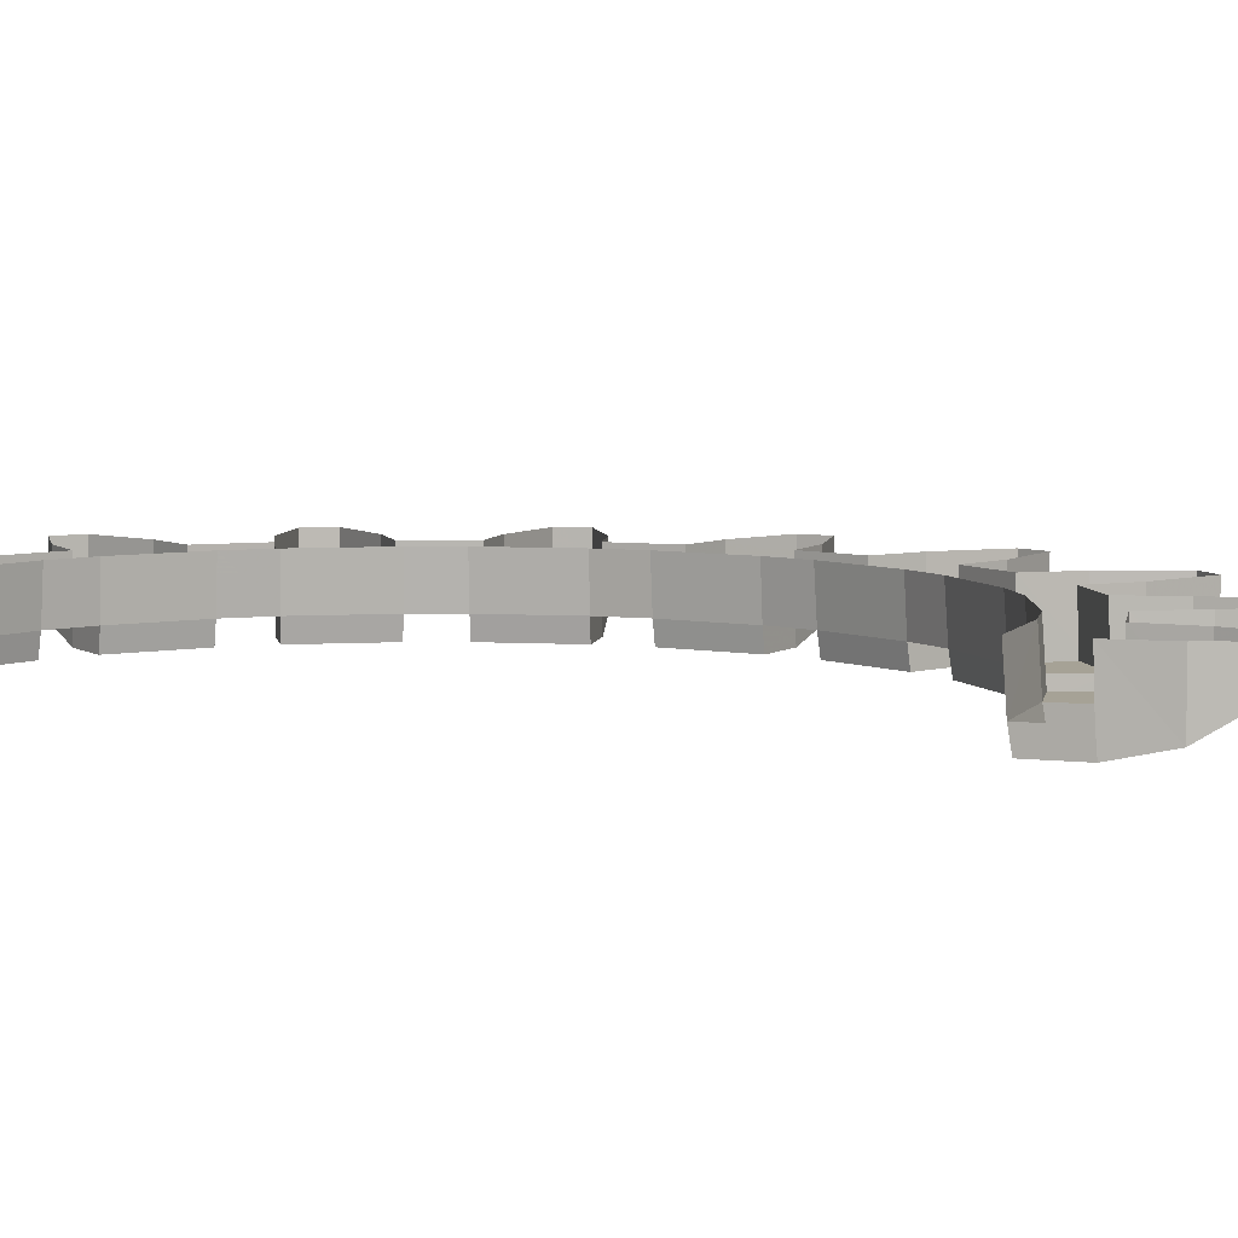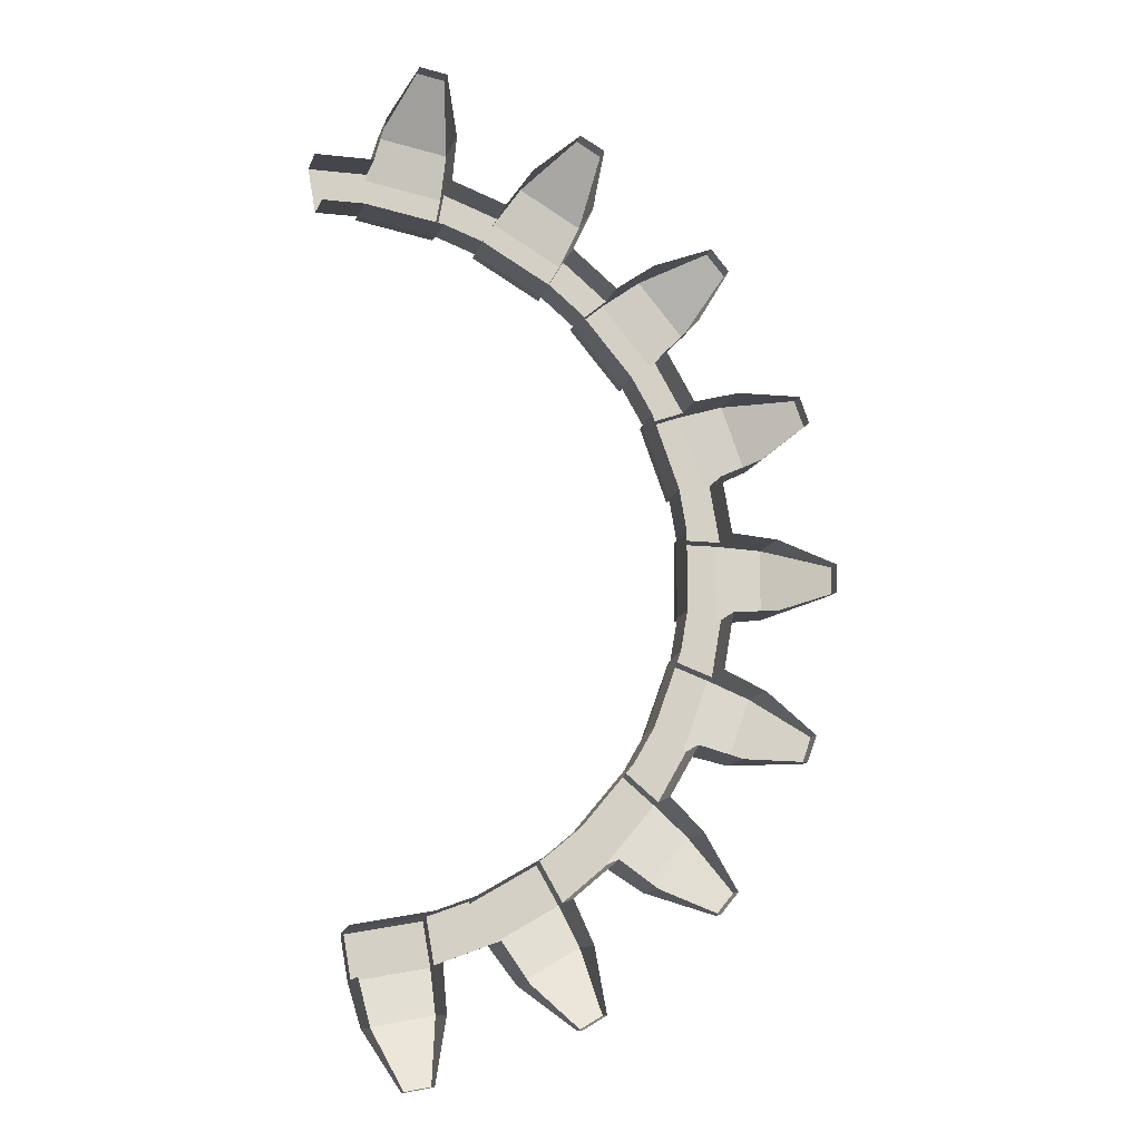
<metadata>
{"format":"obj","ext":"obj","renderer":"f3d","projection":"perspective","resolution":1024,"background":"white","views":[{"elev":6.3,"azim":119.8,"up":"+Y"},{"elev":-12.1,"azim":165.4,"up":"+Z"}]}
</metadata>
<code>
v -0.7394 -0.025 0.293
v -0.636 -0.085 0.2916
v -0.636 0 0.2916
v -0.7394 0 0.293
v -0.5635 0 0.2721
v -0.636 0 0.2916
v -0.636 -0.085 0.2916
v -0.5658 -0.07 0.273
v -0.5682 -0.1 0.2738
v -0.5658 -0.07 0.273
v -0.636 -0.085 0.2916
v -0.6746 -0.085 0.1854
v -0.7547 -0.025 0.2508
v -0.7547 0 0.2508
v -0.6746 0 0.1854
v -0.6089 -0.07 0.1547
v -0.6113 -0.1 0.1555
v -0.6746 -0.085 0.1854
v -0.6746 -0.085 0.1854
v -0.6746 0 0.1854
v -0.6066 0 0.1538
v -0.6089 -0.07 0.1547
v -0.6746 -0.085 0.1854
v -0.6113 -0.1 0.1555
v -0.5682 -0.1 0.2738
v -0.636 -0.085 0.2916
v -0.6113 -0.1 0.1555
v -0.5458 -0.1 0.1316
v -0.5028 -0.1 0.25
v -0.5682 -0.1 0.2738
v -0.636 -0.085 0.2916
v -0.7394 -0.025 0.293
v -0.7547 -0.025 0.2508
v -0.6746 -0.085 0.1854
v -0.5458 -0.1 0.1316
v -0.6113 -0.1 0.1555
v -0.6089 -0.07 0.1547
v -0.5411 -0.07 0.13
v -0.5658 -0.07 0.273
v -0.5682 -0.1 0.2738
v -0.5028 -0.1 0.25
v -0.498 -0.07 0.2482
v -0.7547 0 0.2508
v -0.7547 -0.025 0.2508
v -0.7394 -0.025 0.293
v -0.7394 0 0.293
v -0.5458 -0.1 0.1316
v -0.5411 -0.07 0.13
v -0.498 -0.07 0.2482
v -0.5028 -0.1 0.25
v -0.5411 -0.07 0.13
v -0.5364 0 0.1283
v -0.4934 0 0.2465
v -0.498 -0.07 0.2482
v -0.5174 0 0.352
v -0.5635 0 0.2721
v -0.5658 -0.07 0.273
v -0.5193 -0.07 0.3536
v -0.498 -0.07 0.2482
v -0.464 -0.07 0.3072
v -0.5193 -0.07 0.3536
v -0.5658 -0.07 0.273
v -0.498 -0.07 0.2482
v -0.4934 0 0.2465
v -0.4602 0 0.3039
v -0.464 -0.07 0.3072
v -0.5945 -0.025 0.5282
v -0.4979 -0.085 0.4915
v -0.4979 0 0.4915
v -0.5945 0 0.5282
v -0.4365 0 0.4484
v -0.4979 0 0.4915
v -0.4979 -0.085 0.4915
v -0.4384 -0.07 0.4501
v -0.4403 -0.1 0.4516
v -0.4384 -0.07 0.4501
v -0.4979 -0.085 0.4915
v -0.5705 -0.085 0.4049
v -0.6235 -0.025 0.4938
v -0.6235 0 0.4938
v -0.5705 0 0.4049
v -0.5193 -0.07 0.3536
v -0.5212 -0.1 0.3552
v -0.5705 -0.085 0.4049
v -0.5705 -0.085 0.4049
v -0.5705 0 0.4049
v -0.5174 0 0.352
v -0.5193 -0.07 0.3536
v -0.5705 -0.085 0.4049
v -0.5212 -0.1 0.3552
v -0.4403 -0.1 0.4516
v -0.4979 -0.085 0.4915
v -0.5212 -0.1 0.3552
v -0.4678 -0.1 0.3104
v -0.3869 -0.1 0.4068
v -0.4403 -0.1 0.4516
v -0.4979 -0.085 0.4915
v -0.5945 -0.025 0.5282
v -0.6235 -0.025 0.4938
v -0.5705 -0.085 0.4049
v -0.4678 -0.1 0.3104
v -0.5212 -0.1 0.3552
v -0.5193 -0.07 0.3536
v -0.464 -0.07 0.3072
v -0.4384 -0.07 0.4501
v -0.4403 -0.1 0.4516
v -0.3869 -0.1 0.4068
v -0.3831 -0.07 0.4036
v -0.6235 0 0.4938
v -0.6235 -0.025 0.4938
v -0.5945 -0.025 0.5282
v -0.5945 0 0.5282
v -0.4678 -0.1 0.3104
v -0.464 -0.07 0.3072
v -0.3831 -0.07 0.4036
v -0.3869 -0.1 0.4068
v -0.464 -0.07 0.3072
v -0.4602 0 0.3039
v -0.3792 0 0.4004
v -0.3831 -0.07 0.4036
v -0.3658 0 0.5077
v -0.4365 0 0.4484
v -0.4384 -0.07 0.4501
v -0.367 -0.07 0.5099
v -0.3831 -0.07 0.4036
v -0.331 -0.07 0.4474
v -0.367 -0.07 0.5099
v -0.4384 -0.07 0.4501
v -0.3831 -0.07 0.4036
v -0.3792 0 0.4004
v -0.3285 0 0.443
v -0.331 -0.07 0.4474
v -0.378 -0.025 0.6997
v -0.2998 -0.085 0.6322
v -0.2998 0 0.6322
v -0.378 0 0.6997
v -0.2568 0 0.5706
v -0.2998 0 0.6322
v -0.2998 -0.085 0.6322
v -0.2581 -0.07 0.5728
v -0.2593 -0.1 0.575
v -0.2581 -0.07 0.5728
v -0.2998 -0.085 0.6322
v -0.3976 -0.085 0.5757
v -0.417 -0.025 0.6773
v -0.417 0 0.6773
v -0.3976 0 0.5757
v -0.367 -0.07 0.5099
v -0.3683 -0.1 0.5121
v -0.3976 -0.085 0.5757
v -0.3976 -0.085 0.5757
v -0.3976 0 0.5757
v -0.3658 0 0.5077
v -0.367 -0.07 0.5099
v -0.3976 -0.085 0.5757
v -0.3683 -0.1 0.5121
v -0.2593 -0.1 0.575
v -0.2998 -0.085 0.6322
v -0.3683 -0.1 0.5121
v -0.3335 -0.1 0.4517
v -0.2245 -0.1 0.5147
v -0.2593 -0.1 0.575
v -0.2998 -0.085 0.6322
v -0.378 -0.025 0.6997
v -0.417 -0.025 0.6773
v -0.3976 -0.085 0.5757
v -0.3335 -0.1 0.4517
v -0.3683 -0.1 0.5121
v -0.367 -0.07 0.5099
v -0.331 -0.07 0.4474
v -0.2581 -0.07 0.5728
v -0.2593 -0.1 0.575
v -0.2245 -0.1 0.5147
v -0.222 -0.07 0.5103
v -0.417 0 0.6773
v -0.417 -0.025 0.6773
v -0.378 -0.025 0.6997
v -0.378 0 0.6997
v -0.3335 -0.1 0.4517
v -0.331 -0.07 0.4474
v -0.222 -0.07 0.5103
v -0.2245 -0.1 0.5147
v -0.331 -0.07 0.4474
v -0.3285 0 0.443
v -0.2195 0 0.506
v -0.222 -0.07 0.5103
v -0.1701 0 0.6022
v -0.2568 0 0.5706
v -0.2581 -0.07 0.5728
v -0.1706 -0.07 0.6047
v -0.222 -0.07 0.5103
v -0.158 -0.07 0.5336
v -0.1706 -0.07 0.6047
v -0.2581 -0.07 0.5728
v -0.222 -0.07 0.5103
v -0.2195 0 0.506
v -0.1572 0 0.5286
v -0.158 -0.07 0.5336
v -0.1159 -0.025 0.7868
v -0.06545 -0.085 0.6966
v -0.06545 0 0.6966
v -0.1159 0 0.7868
v -0.0461 0 0.624
v -0.06545 0 0.6966
v -0.06545 -0.085 0.6966
v -0.04655 -0.07 0.6266
v -0.047 -0.1 0.629
v -0.04655 -0.07 0.6266
v -0.06545 -0.085 0.6966
v -0.1767 -0.085 0.677
v -0.1602 -0.025 0.779
v -0.1602 0 0.779
v -0.1767 0 0.677
v -0.1706 -0.07 0.6047
v -0.171 -0.1 0.6071
v -0.1767 -0.085 0.677
v -0.1767 -0.085 0.677
v -0.1767 0 0.677
v -0.1701 0 0.6022
v -0.1706 -0.07 0.6047
v -0.1767 -0.085 0.677
v -0.171 -0.1 0.6071
v -0.047 -0.1 0.629
v -0.06545 -0.085 0.6966
v -0.171 -0.1 0.6071
v -0.1588 -0.1 0.5385
v -0.0349 -0.1 0.5604
v -0.047 -0.1 0.629
v -0.06545 -0.085 0.6966
v -0.1159 -0.025 0.7868
v -0.1602 -0.025 0.779
v -0.1767 -0.085 0.677
v -0.1588 -0.1 0.5385
v -0.171 -0.1 0.6071
v -0.1706 -0.07 0.6047
v -0.158 -0.07 0.5336
v -0.04655 -0.07 0.6266
v -0.047 -0.1 0.629
v -0.0349 -0.1 0.5604
v -0.034 -0.07 0.5554
v -0.1602 0 0.779
v -0.1602 -0.025 0.779
v -0.1159 -0.025 0.7868
v -0.1159 0 0.7868
v -0.1588 -0.1 0.5385
v -0.158 -0.07 0.5336
v -0.034 -0.07 0.5554
v -0.0349 -0.1 0.5604
v -0.158 -0.07 0.5336
v -0.1572 0 0.5286
v -0.03315 0 0.5505
v -0.034 -0.07 0.5554
v -0.1602 -0.025 -0.779
v -0.1767 -0.085 -0.677
v -0.1767 0 -0.677
v -0.1602 0 -0.779
v -0.1701 0 -0.6022
v -0.1767 0 -0.677
v -0.1767 -0.085 -0.677
v -0.1706 -0.07 -0.6047
v -0.171 -0.1 -0.6071
v -0.1706 -0.07 -0.6047
v -0.1767 -0.085 -0.677
v -0.06545 -0.085 -0.6966
v -0.1159 -0.025 -0.7868
v -0.1159 0 -0.7868
v -0.06545 0 -0.6966
v -0.04655 -0.07 -0.6266
v -0.047 -0.1 -0.629
v -0.06545 -0.085 -0.6966
v -0.06545 -0.085 -0.6966
v -0.06545 0 -0.6966
v -0.0461 0 -0.624
v -0.04655 -0.07 -0.6266
v -0.06545 -0.085 -0.6966
v -0.047 -0.1 -0.629
v -0.171 -0.1 -0.6071
v -0.1767 -0.085 -0.677
v -0.047 -0.1 -0.629
v -0.0349 -0.1 -0.5604
v -0.1588 -0.1 -0.5385
v -0.171 -0.1 -0.6071
v -0.1767 -0.085 -0.677
v -0.1602 -0.025 -0.779
v -0.1159 -0.025 -0.7868
v -0.06545 -0.085 -0.6966
v -0.1706 -0.07 -0.6047
v -0.171 -0.1 -0.6071
v -0.1588 -0.1 -0.5385
v -0.158 -0.07 -0.5335
v -0.1159 0 -0.7868
v -0.1159 -0.025 -0.7868
v -0.1602 -0.025 -0.779
v -0.1602 0 -0.779
v -0.0349 -0.1 -0.5604
v -0.034 -0.07 -0.5554
v -0.158 -0.07 -0.5335
v -0.1588 -0.1 -0.5385
v -0.034 -0.07 -0.5554
v -0.03315 0 -0.5505
v -0.1572 0 -0.5286
v -0.158 -0.07 -0.5335
v -0.2568 0 -0.5706
v -0.1701 0 -0.6022
v -0.1706 -0.07 -0.6047
v -0.2581 -0.07 -0.5728
v -0.158 -0.07 -0.5335
v -0.222 -0.07 -0.5103
v -0.2581 -0.07 -0.5728
v -0.1706 -0.07 -0.6047
v -0.158 -0.07 -0.5335
v -0.1572 0 -0.5286
v -0.2195 0 -0.506
v -0.222 -0.07 -0.5103
v -0.417 -0.025 -0.6773
v -0.3976 -0.085 -0.5757
v -0.3976 0 -0.5757
v -0.417 0 -0.6773
v -0.3658 0 -0.5077
v -0.3976 0 -0.5757
v -0.3976 -0.085 -0.5757
v -0.367 -0.07 -0.5099
v -0.3683 -0.1 -0.5121
v -0.367 -0.07 -0.5099
v -0.3976 -0.085 -0.5757
v -0.2998 -0.085 -0.6322
v -0.378 -0.025 -0.6997
v -0.378 0 -0.6997
v -0.2998 0 -0.6322
v -0.2581 -0.07 -0.5728
v -0.2593 -0.1 -0.575
v -0.2998 -0.085 -0.6322
v -0.2998 -0.085 -0.6322
v -0.2998 0 -0.6322
v -0.2568 0 -0.5706
v -0.2581 -0.07 -0.5728
v -0.2998 -0.085 -0.6322
v -0.2593 -0.1 -0.575
v -0.3683 -0.1 -0.5121
v -0.3976 -0.085 -0.5757
v -0.2593 -0.1 -0.575
v -0.2245 -0.1 -0.5147
v -0.3335 -0.1 -0.4517
v -0.3683 -0.1 -0.5121
v -0.3976 -0.085 -0.5757
v -0.417 -0.025 -0.6773
v -0.378 -0.025 -0.6997
v -0.2998 -0.085 -0.6322
v -0.2245 -0.1 -0.5147
v -0.2593 -0.1 -0.575
v -0.2581 -0.07 -0.5728
v -0.222 -0.07 -0.5103
v -0.367 -0.07 -0.5099
v -0.3683 -0.1 -0.5121
v -0.3335 -0.1 -0.4517
v -0.331 -0.07 -0.4474
v -0.378 0 -0.6997
v -0.378 -0.025 -0.6997
v -0.417 -0.025 -0.6773
v -0.417 0 -0.6773
v -0.2245 -0.1 -0.5147
v -0.222 -0.07 -0.5103
v -0.331 -0.07 -0.4474
v -0.3335 -0.1 -0.4517
v -0.222 -0.07 -0.5103
v -0.2195 0 -0.506
v -0.3285 0 -0.443
v -0.331 -0.07 -0.4474
v -0.4365 0 -0.4485
v -0.3658 0 -0.5077
v -0.367 -0.07 -0.5099
v -0.4384 -0.07 -0.4501
v -0.331 -0.07 -0.4474
v -0.3831 -0.07 -0.4037
v -0.4384 -0.07 -0.4501
v -0.367 -0.07 -0.5099
v -0.331 -0.07 -0.4474
v -0.3285 0 -0.443
v -0.3792 0 -0.4004
v -0.3831 -0.07 -0.4037
v -0.6235 -0.025 -0.4938
v -0.5705 -0.085 -0.4049
v -0.5705 0 -0.4049
v -0.6235 0 -0.4938
v -0.5174 0 -0.352
v -0.5705 0 -0.4049
v -0.5705 -0.085 -0.4049
v -0.5193 -0.07 -0.3536
v -0.5212 -0.1 -0.3552
v -0.5193 -0.07 -0.3536
v -0.5705 -0.085 -0.4049
v -0.4979 -0.085 -0.4915
v -0.5945 -0.025 -0.5282
v -0.5945 0 -0.5282
v -0.4979 0 -0.4915
v -0.4384 -0.07 -0.4501
v -0.4403 -0.1 -0.4516
v -0.4979 -0.085 -0.4915
v -0.4979 -0.085 -0.4915
v -0.4979 0 -0.4915
v -0.4365 0 -0.4485
v -0.4384 -0.07 -0.4501
v -0.4979 -0.085 -0.4915
v -0.4403 -0.1 -0.4516
v -0.5212 -0.1 -0.3552
v -0.5705 -0.085 -0.4049
v -0.4403 -0.1 -0.4516
v -0.3869 -0.1 -0.4068
v -0.4678 -0.1 -0.3104
v -0.5212 -0.1 -0.3552
v -0.5705 -0.085 -0.4049
v -0.6235 -0.025 -0.4938
v -0.5945 -0.025 -0.5282
v -0.4979 -0.085 -0.4915
v -0.3869 -0.1 -0.4068
v -0.4403 -0.1 -0.4516
v -0.4384 -0.07 -0.4501
v -0.3831 -0.07 -0.4037
v -0.5193 -0.07 -0.3536
v -0.5212 -0.1 -0.3552
v -0.4678 -0.1 -0.3104
v -0.464 -0.07 -0.3072
v -0.5945 0 -0.5282
v -0.5945 -0.025 -0.5282
v -0.6235 -0.025 -0.4938
v -0.6235 0 -0.4938
v -0.3869 -0.1 -0.4068
v -0.3831 -0.07 -0.4037
v -0.464 -0.07 -0.3072
v -0.4678 -0.1 -0.3104
v -0.3831 -0.07 -0.4037
v -0.3792 0 -0.4004
v -0.4602 0 -0.3039
v -0.464 -0.07 -0.3072
v -0.5635 0 -0.2721
v -0.5174 0 -0.352
v -0.5193 -0.07 -0.3536
v -0.5659 -0.07 -0.273
v -0.464 -0.07 -0.3072
v -0.498 -0.07 -0.2482
v -0.5659 -0.07 -0.273
v -0.5193 -0.07 -0.3536
v -0.464 -0.07 -0.3072
v -0.4602 0 -0.3039
v -0.4934 0 -0.2465
v -0.498 -0.07 -0.2482
v -0.7547 -0.025 -0.2508
v -0.6746 -0.085 -0.1854
v -0.6746 0 -0.1854
v -0.7547 0 -0.2508
v -0.6066 0 -0.1538
v -0.6746 0 -0.1854
v -0.6746 -0.085 -0.1854
v -0.6089 -0.07 -0.1547
v -0.6113 -0.1 -0.1555
v -0.6089 -0.07 -0.1547
v -0.6746 -0.085 -0.1854
v -0.636 -0.085 -0.2916
v -0.7394 -0.025 -0.293
v -0.7394 0 -0.293
v -0.636 0 -0.2916
v -0.5659 -0.07 -0.273
v -0.5682 -0.1 -0.2738
v -0.636 -0.085 -0.2916
v -0.636 -0.085 -0.2916
v -0.636 0 -0.2916
v -0.5635 0 -0.2721
v -0.5659 -0.07 -0.273
v -0.636 -0.085 -0.2916
v -0.5682 -0.1 -0.2738
v -0.6113 -0.1 -0.1555
v -0.6746 -0.085 -0.1854
v -0.5682 -0.1 -0.2738
v -0.5028 -0.1 -0.25
v -0.5458 -0.1 -0.1316
v -0.6113 -0.1 -0.1555
v -0.6746 -0.085 -0.1854
v -0.7547 -0.025 -0.2508
v -0.7394 -0.025 -0.293
v -0.636 -0.085 -0.2916
v -0.5028 -0.1 -0.25
v -0.5682 -0.1 -0.2738
v -0.5659 -0.07 -0.273
v -0.498 -0.07 -0.2482
v -0.6089 -0.07 -0.1547
v -0.6113 -0.1 -0.1555
v -0.5458 -0.1 -0.1316
v -0.5411 -0.07 -0.13
v -0.7394 0 -0.293
v -0.7394 -0.025 -0.293
v -0.7547 -0.025 -0.2508
v -0.7547 0 -0.2508
v -0.5028 -0.1 -0.25
v -0.498 -0.07 -0.2482
v -0.5411 -0.07 -0.13
v -0.5458 -0.1 -0.1316
v -0.498 -0.07 -0.2482
v -0.4934 0 -0.2465
v -0.5364 0 -0.1283
v -0.5411 -0.07 -0.13
v -0.6226 0 -0.06295
v -0.6066 0 -0.1538
v -0.6089 -0.07 -0.1547
v -0.6251 -0.07 -0.06295
v -0.5411 -0.07 -0.13
v -0.5529 -0.07 -0.06295
v -0.6251 -0.07 -0.06295
v -0.6089 -0.07 -0.1547
v -0.5411 -0.07 -0.13
v -0.5364 0 -0.1283
v -0.5479 0 -0.06295
v -0.5529 -0.07 -0.06295
v -0.795 -0.025 0.0225
v -0.6974 -0.085 0.0565
v -0.6974 0 0.0565
v -0.795 0 0.0225
v -0.6226 0 0.06295
v -0.6974 0 0.0565
v -0.6974 -0.085 0.0565
v -0.6251 -0.07 0.06295
v -0.6276 -0.1 0.06295
v -0.6251 -0.07 0.06295
v -0.6974 -0.085 0.0565
v -0.6974 -0.085 -0.0565
v -0.795 -0.025 -0.0225
v -0.795 0 -0.0225
v -0.6974 0 -0.0565
v -0.6251 -0.07 -0.06295
v -0.6276 -0.1 -0.06295
v -0.6974 -0.085 -0.0565
v -0.6974 -0.085 -0.0565
v -0.6974 0 -0.0565
v -0.6226 0 -0.06295
v -0.6251 -0.07 -0.06295
v -0.6974 -0.085 -0.0565
v -0.6276 -0.1 -0.06295
v -0.6276 -0.1 0.06295
v -0.6974 -0.085 0.0565
v -0.6276 -0.1 -0.06295
v -0.5579 -0.1 -0.06295
v -0.5579 -0.1 0.06295
v -0.6276 -0.1 0.06295
v -0.6974 -0.085 0.0565
v -0.795 -0.025 0.0225
v -0.795 -0.025 -0.0225
v -0.6974 -0.085 -0.0565
v -0.5579 -0.1 -0.06295
v -0.6276 -0.1 -0.06295
v -0.6251 -0.07 -0.06295
v -0.5529 -0.07 -0.06295
v -0.6251 -0.07 0.06295
v -0.6276 -0.1 0.06295
v -0.5579 -0.1 0.06295
v -0.5529 -0.07 0.06295
v -0.795 0 -0.0225
v -0.795 -0.025 -0.0225
v -0.795 -0.025 0.0225
v -0.795 0 0.0225
v -0.5579 -0.1 -0.06295
v -0.5529 -0.07 -0.06295
v -0.5529 -0.07 0.06295
v -0.5579 -0.1 0.06295
v -0.5529 -0.07 -0.06295
v -0.5479 0 -0.06295
v -0.5479 0 0.06295
v -0.5529 -0.07 0.06295
v -0.6066 0 0.1538
v -0.6226 0 0.06295
v -0.6251 -0.07 0.06295
v -0.6089 -0.07 0.1547
v -0.5529 -0.07 0.06295
v -0.5411 -0.07 0.13
v -0.6089 -0.07 0.1547
v -0.6251 -0.07 0.06295
v -0.5529 -0.07 0.06295
v -0.5479 0 0.06295
v -0.5364 0 0.1283
v -0.5411 -0.07 0.13
v -0.0349 -0.1 -0.5604
v -0.047 -0.1 -0.629
v -0.04655 -0.07 -0.6266
v -0.034 -0.07 -0.5554
v -0.0461 0 0.624
v -0.04655 -0.07 0.6266
v 0.04655 -0.07 0.6266
v 0.0461 0 0.624
v 0.034 -0.07 0.5554
v 0.04655 -0.07 0.6266
v -0.04655 -0.07 0.6266
v -0.034 -0.07 0.5554
v -0.034 -0.07 0.5554
v -0.03315 0 0.5505
v 0.03315 0 0.5505
v 0.034 -0.07 0.5554
g mesh7378280
f 1 2 3
f 3 4 1
f 5 6 7
f 7 8 5
f 9 10 11
f 12 13 14
f 14 15 12
f 16 17 18
f 19 20 21
f 21 22 19
f 23 24 25
f 25 26 23
f 27 28 29
f 29 30 27
f 31 32 33
f 33 34 31
f 35 36 37
f 37 38 35
f 39 40 41
f 41 42 39
g mesh7378281
f 43 44 45
f 45 46 43
f 47 48 49
f 49 50 47
f 51 52 53
f 53 54 51
f 55 56 57
f 57 58 55
f 59 60 61
f 61 62 59
f 63 64 65
f 65 66 63
f 67 68 69
f 69 70 67
f 71 72 73
f 73 74 71
f 75 76 77
f 78 79 80
f 80 81 78
f 82 83 84
f 85 86 87
f 87 88 85
f 89 90 91
f 91 92 89
f 93 94 95
f 95 96 93
f 97 98 99
f 99 100 97
f 101 102 103
f 103 104 101
f 105 106 107
f 107 108 105
g mesh7378283
f 109 110 111
f 111 112 109
f 113 114 115
f 115 116 113
f 117 118 119
f 119 120 117
f 121 122 123
f 123 124 121
f 125 126 127
f 127 128 125
f 129 130 131
f 131 132 129
f 133 134 135
f 135 136 133
f 137 138 139
f 139 140 137
f 141 142 143
f 144 145 146
f 146 147 144
f 148 149 150
f 151 152 153
f 153 154 151
f 155 156 157
f 157 158 155
f 159 160 161
f 161 162 159
f 163 164 165
f 165 166 163
f 167 168 169
f 169 170 167
f 171 172 173
f 173 174 171
g mesh7378285
f 175 176 177
f 177 178 175
f 179 180 181
f 181 182 179
f 183 184 185
f 185 186 183
f 187 188 189
f 189 190 187
f 191 192 193
f 193 194 191
f 195 196 197
f 197 198 195
f 199 200 201
f 201 202 199
f 203 204 205
f 205 206 203
f 207 208 209
f 210 211 212
f 212 213 210
f 214 215 216
f 217 218 219
f 219 220 217
f 221 222 223
f 223 224 221
f 225 226 227
f 227 228 225
f 229 230 231
f 231 232 229
f 233 234 235
f 235 236 233
f 237 238 239
f 239 240 237
g mesh7378287
f 241 242 243
f 243 244 241
f 245 246 247
f 247 248 245
f 249 250 251
f 251 252 249
f 253 254 255
f 255 256 253
f 257 258 259
f 259 260 257
f 261 262 263
f 264 265 266
f 266 267 264
f 268 269 270
f 271 272 273
f 273 274 271
f 275 276 277
f 277 278 275
f 279 280 281
f 281 282 279
f 283 284 285
f 285 286 283
f 287 288 289
f 289 290 287
g mesh7378289
f 291 292 293
f 293 294 291
f 295 296 297
f 297 298 295
f 299 300 301
f 301 302 299
f 303 304 305
f 305 306 303
f 307 308 309
f 309 310 307
f 311 312 313
f 313 314 311
f 315 316 317
f 317 318 315
f 319 320 321
f 321 322 319
f 323 324 325
f 326 327 328
f 328 329 326
f 330 331 332
f 333 334 335
f 335 336 333
f 337 338 339
f 339 340 337
f 341 342 343
f 343 344 341
f 345 346 347
f 347 348 345
f 349 350 351
f 351 352 349
f 353 354 355
f 355 356 353
g mesh7378291
f 357 358 359
f 359 360 357
f 361 362 363
f 363 364 361
f 365 366 367
f 367 368 365
f 369 370 371
f 371 372 369
f 373 374 375
f 375 376 373
f 377 378 379
f 379 380 377
f 381 382 383
f 383 384 381
f 385 386 387
f 387 388 385
f 389 390 391
f 392 393 394
f 394 395 392
f 396 397 398
f 399 400 401
f 401 402 399
f 403 404 405
f 405 406 403
f 407 408 409
f 409 410 407
f 411 412 413
f 413 414 411
f 415 416 417
f 417 418 415
f 419 420 421
f 421 422 419
g mesh7378293
f 423 424 425
f 425 426 423
f 427 428 429
f 429 430 427
f 431 432 433
f 433 434 431
f 435 436 437
f 437 438 435
f 439 440 441
f 441 442 439
f 443 444 445
f 445 446 443
f 447 448 449
f 449 450 447
f 451 452 453
f 453 454 451
f 455 456 457
f 458 459 460
f 460 461 458
f 462 463 464
f 465 466 467
f 467 468 465
f 469 470 471
f 471 472 469
f 473 474 475
f 475 476 473
f 477 478 479
f 479 480 477
f 481 482 483
f 483 484 481
f 485 486 487
f 487 488 485
g mesh7378295
f 489 490 491
f 491 492 489
f 493 494 495
f 495 496 493
f 497 498 499
f 499 500 497
f 501 502 503
f 503 504 501
f 505 506 507
f 507 508 505
f 509 510 511
f 511 512 509
f 513 514 515
f 515 516 513
f 517 518 519
f 519 520 517
f 521 522 523
f 524 525 526
f 526 527 524
f 528 529 530
f 531 532 533
f 533 534 531
f 535 536 537
f 537 538 535
f 539 540 541
f 541 542 539
f 543 544 545
f 545 546 543
f 547 548 549
f 549 550 547
f 551 552 553
f 553 554 551
g mesh7378297
f 555 556 557
f 557 558 555
f 559 560 561
f 561 562 559
f 563 564 565
f 565 566 563
f 567 568 569
f 569 570 567
f 571 572 573
f 573 574 571
f 575 576 577
f 577 578 575
f 579 580 581
f 581 582 579
f 583 584 585
f 585 586 583
f 587 588 589
f 589 590 587
f 591 592 593
f 593 594 591

</code>
